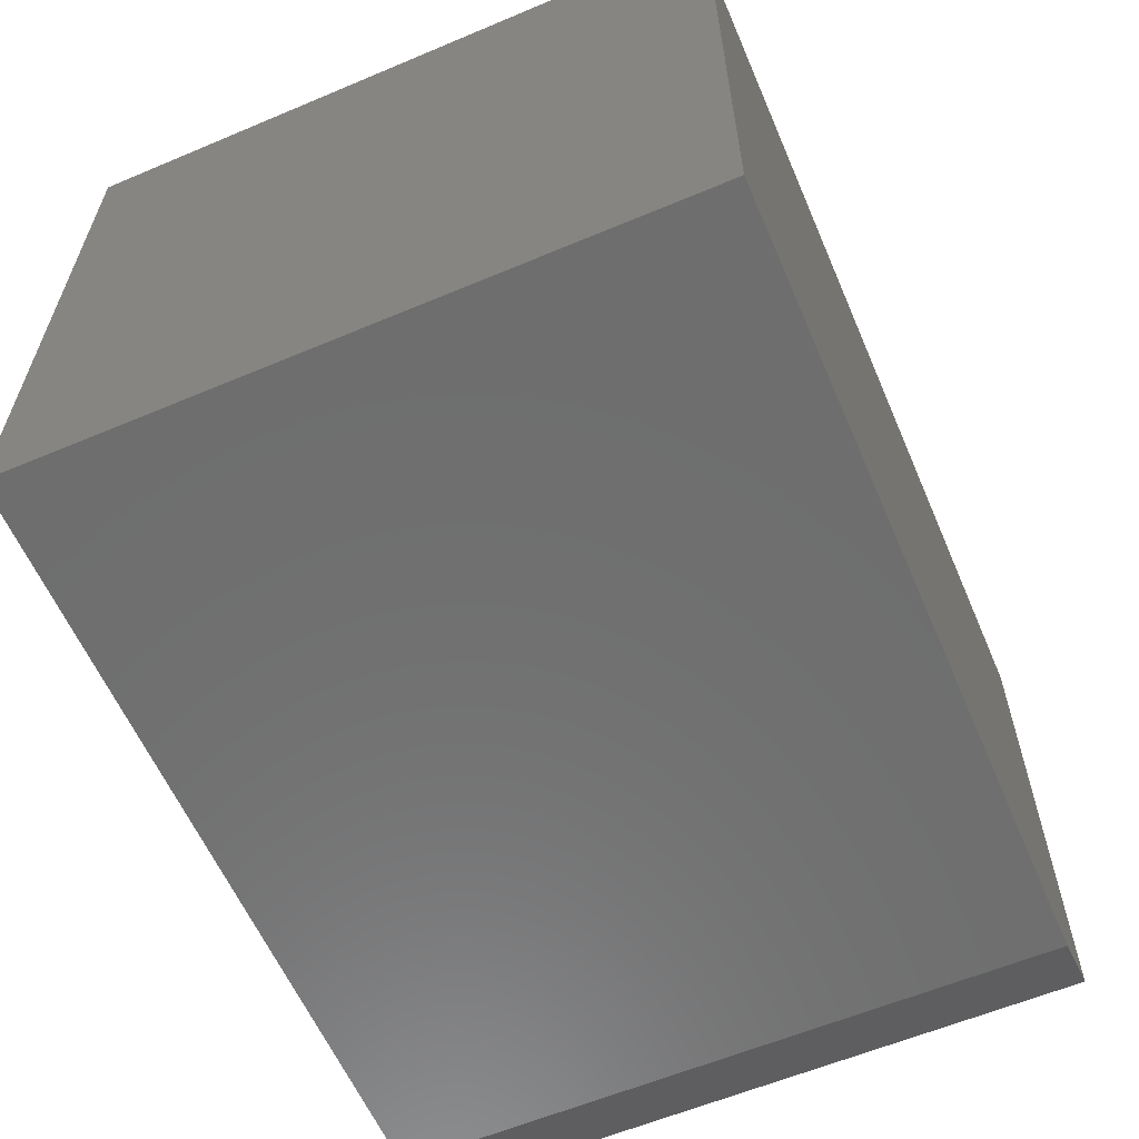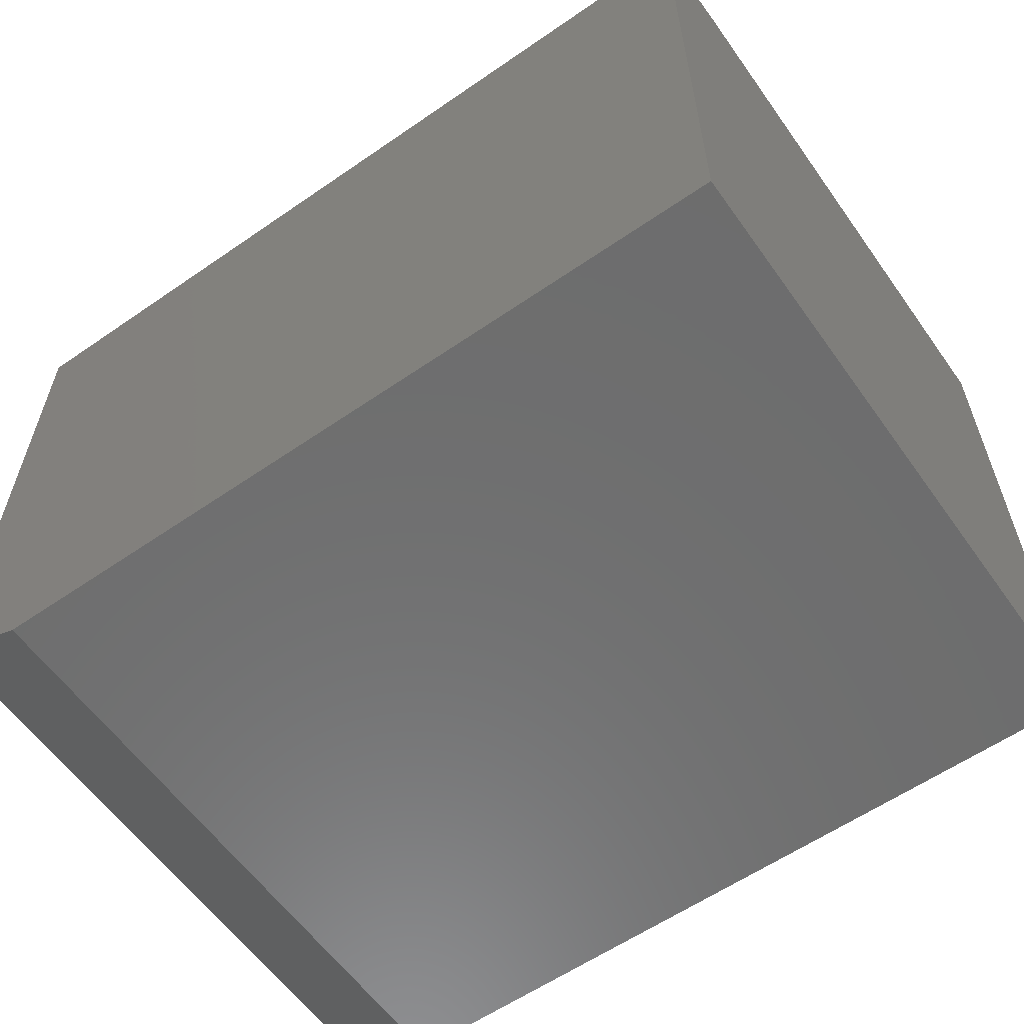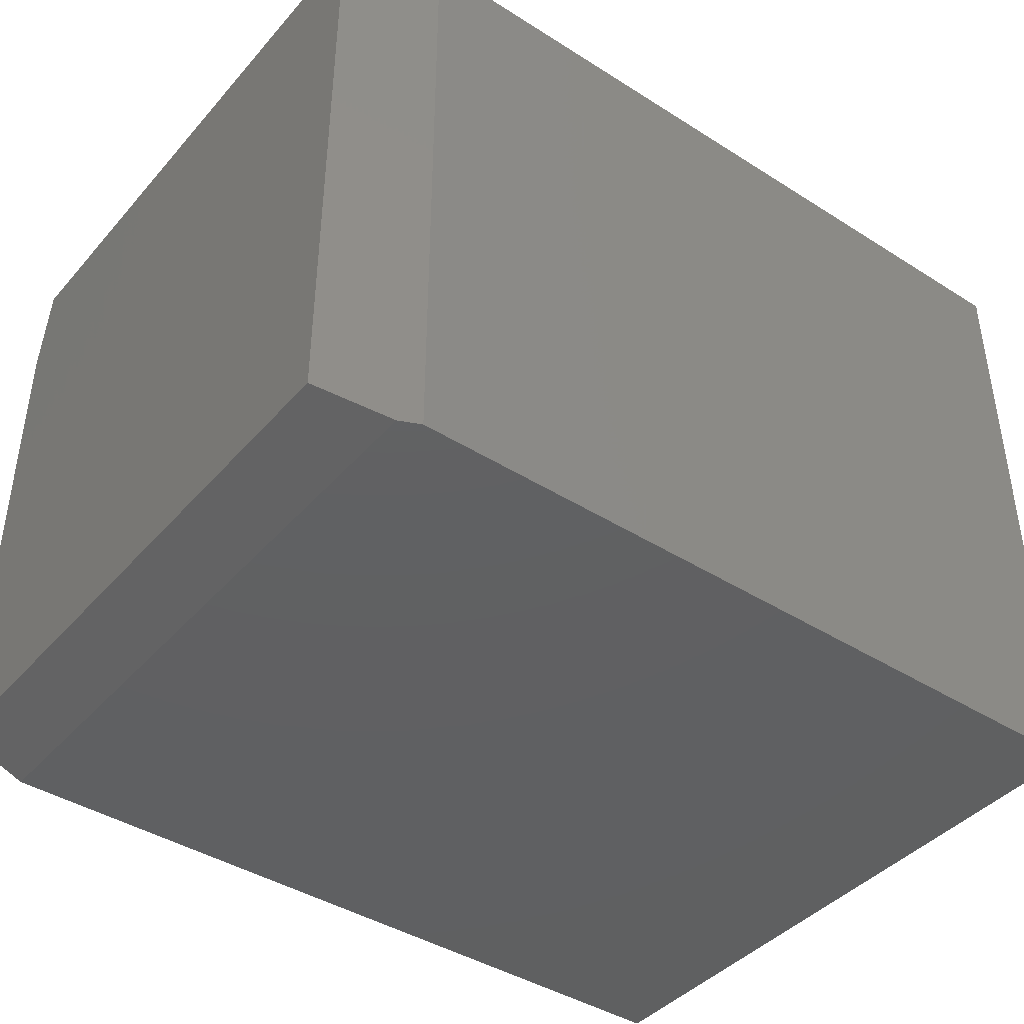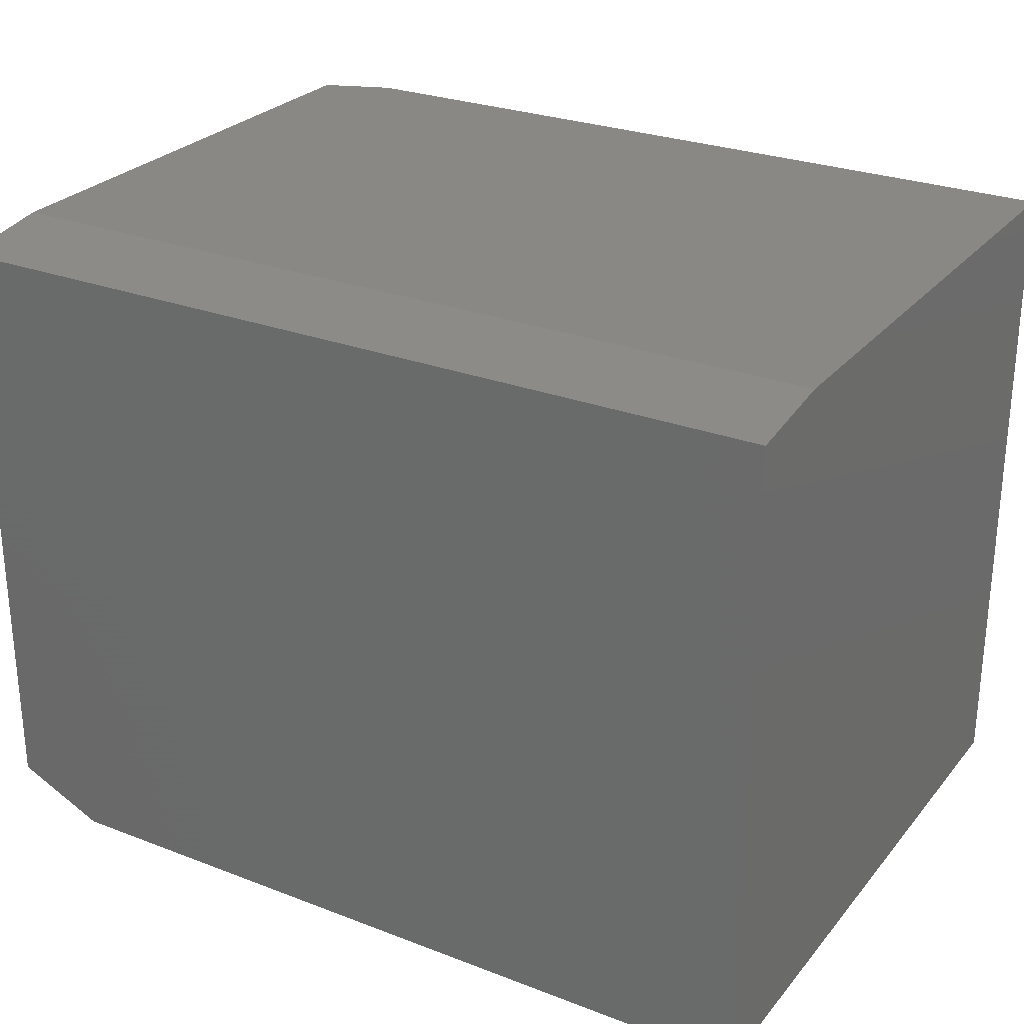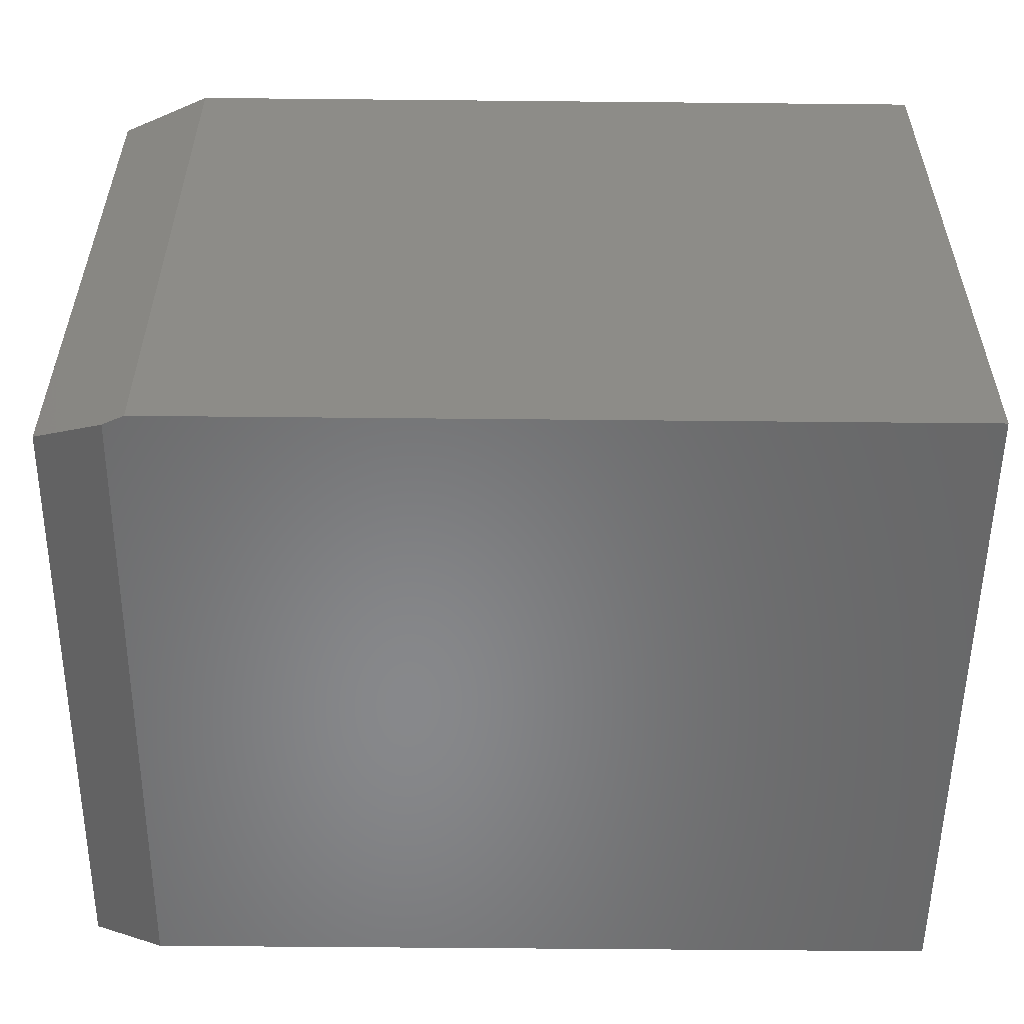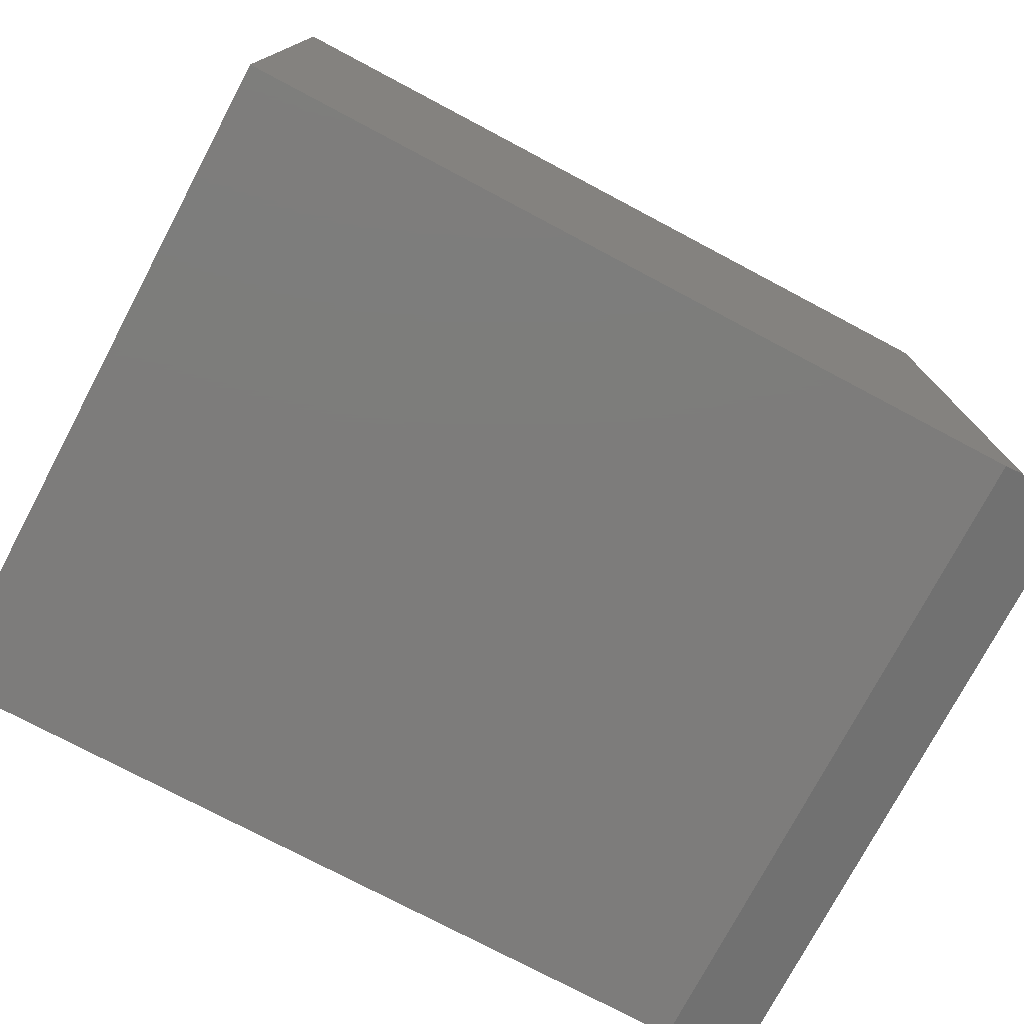
<metadata>
{"format":"stl","ext":"stl","renderer":"f3d","projection":"perspective","resolution":1024,"background":"white","views":[{"elev":-60.2,"azim":113.3,"up":"+Z"},{"elev":-59.6,"azim":35.3,"up":"+Y"},{"elev":-41.8,"azim":-37.3,"up":"+Z"},{"elev":27.1,"azim":30.7,"up":"+Y"},{"elev":-54.6,"azim":-0.6,"up":"+Z"},{"elev":-76.1,"azim":152.1,"up":"+Y"}]}
</metadata>
<code>
# stl→obj: 14 verts, 24 faces
v -0.4141 -0.7392 -0.3672
v -0.3906 -0.75 -0.3672
v -0.4922 -0.7031 -0.3359
v -0.3906 -0.75 0.3685
v -0.4922 -0.7031 0.3685
v -0.4922 1.735e-18 -0.3359
v -0.4922 -0.01562 0.3685
v -0.4922 3.477e-17 0.2591
v 0.4922 5.464e-17 -0.3672
v 0.4922 -0.75 -0.3672
v -0.4141 4.337e-18 -0.3672
v 0.4922 8.941e-17 0.2591
v 0.4922 -0.75 0.3685
v 0.4922 -0.01562 0.3685
f 1 2 3
f 3 2 4
f 3 4 5
f 3 5 6
f 6 5 7
f 6 7 8
f 9 10 11
f 11 10 2
f 11 2 1
f 11 6 9
f 9 6 8
f 9 8 12
f 3 6 1
f 1 6 11
f 13 14 4
f 4 14 7
f 4 7 5
f 2 10 4
f 4 10 13
f 13 10 14
f 14 10 9
f 14 9 12
f 14 12 7
f 7 12 8

</code>
